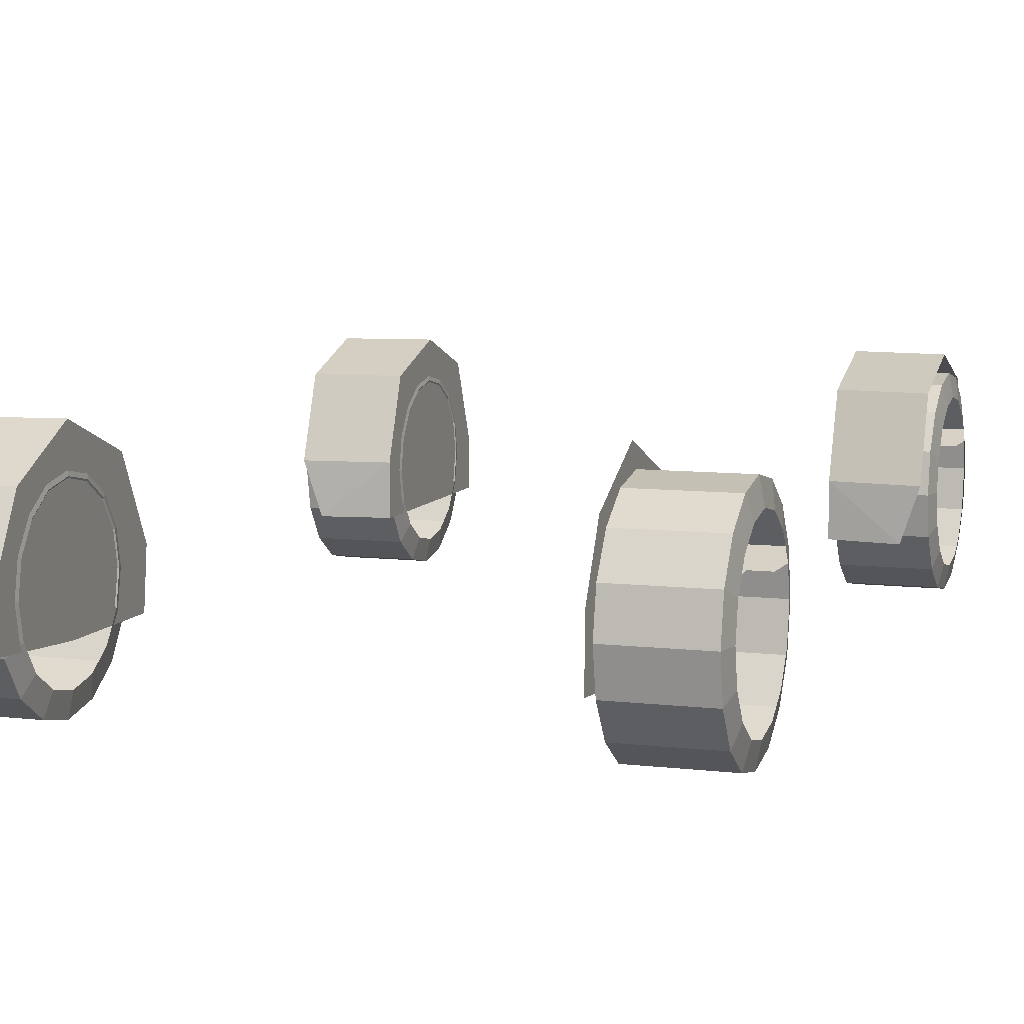
<metadata>
{"format":"obj","ext":"obj","renderer":"f3d","projection":"perspective","resolution":1024,"background":"white","views":[{"elev":8.2,"azim":18.3,"up":"+Y"}]}
</metadata>
<code>
o tire_Cube.007
v -0.7329 -1.018 0.6629
v -0.7329 -0.5703 0.7768
v -0.7329 -0.8339 0.6407
v -1.038 -0.8705 0.7335
v -1.038 -0.7365 0.7602
v -1.038 -0.6229 0.8361
v -1.038 -0.547 0.9496
v -1.038 -0.5203 1.084
v -1.038 -0.547 1.218
v -1.038 -0.6229 1.331
v -1.038 -0.7365 1.407
v -1.038 -0.8705 1.434
v -1.038 -1.004 1.407
v -1.038 -1.118 1.331
v -1.038 -1.194 1.218
v -1.038 -1.221 1.084
v -1.038 -1.194 0.9496
v -1.038 -1.118 0.8361
v -1.038 -1.004 0.7602
v -0.7449 -0.8705 0.7335
v -0.7449 -0.7365 0.7602
v -0.7449 -0.6229 0.8361
v -0.7449 -0.547 0.9496
v -0.7449 -0.5203 1.084
v -0.7449 -0.547 1.218
v -0.7449 -0.6229 1.331
v -0.7449 -0.7365 1.407
v -0.7449 -0.8705 1.434
v -0.7449 -1.004 1.407
v -0.7449 -1.118 1.331
v -0.7449 -1.194 1.218
v -0.7449 -1.221 1.084
v -0.7449 -1.194 0.9496
v -0.7449 -1.118 0.8361
v -0.7449 -1.004 0.7602
v -0.7301 -0.8705 0.8106
v -0.7301 -0.766 0.8314
v -0.7301 -0.6774 0.8906
v -0.7301 -0.6182 0.9792
v -0.7301 -0.5975 1.084
v -0.7301 -0.6182 1.188
v -0.7301 -0.6774 1.277
v -0.7301 -0.766 1.336
v -0.7301 -0.8705 1.357
v -0.7301 -0.9749 1.336
v -0.7301 -1.064 1.277
v -0.7301 -1.123 1.188
v -0.7301 -1.143 1.084
v -0.7301 -1.123 0.9792
v -0.7301 -1.064 0.8906
v -0.7301 -0.9749 0.8314
v -0.7545 -0.7818 0.8695
v -0.7545 -0.8705 0.8518
v -0.7545 -0.7066 0.9197
v -0.7545 -0.6563 0.9949
v -0.7545 -0.6387 1.084
v -0.7545 -0.6563 1.172
v -0.7545 -0.7066 1.248
v -0.7545 -0.7818 1.298
v -0.7545 -0.8705 1.315
v -0.7545 -0.9592 0.8695
v -0.7329 -1.018 0.8717
v -0.7329 -0.5107 0.9292
v -0.7329 -0.8339 0.8609
v -1.038 -0.8705 0.7335
v -1.038 -0.7365 0.7602
v -1.038 -0.6229 0.8361
v -1.038 -0.547 0.9496
v -1.038 -0.5203 1.084
v -1.038 -0.547 1.218
v -1.038 -0.6229 1.331
v -1.038 -0.7365 1.407
v -1.038 -0.8705 1.434
v -1.038 -1.004 1.407
v -1.038 -1.118 1.331
v -1.038 -1.194 1.218
v -1.038 -1.221 1.084
v -1.038 -1.194 0.9496
v -1.038 -1.118 0.8361
v -1.038 -1.004 0.7602
v -1.053 -0.8705 0.8106
v -1.053 -0.766 0.8314
v -1.053 -0.6774 0.8906
v -1.053 -0.6182 0.9792
v -1.053 -0.5975 1.084
v -1.053 -0.6182 1.188
v -1.053 -0.6774 1.277
v -1.053 -0.766 1.336
v -1.053 -0.8705 1.357
v -1.053 -0.9749 1.336
v -1.053 -1.064 1.277
v -1.053 -1.123 1.188
v -1.053 -1.143 1.084
v -1.053 -1.123 0.9792
v -1.053 -1.064 0.8906
v -1.053 -0.9749 0.8314
v -0.7329 -1.018 1.073
v -0.7329 -0.991 1.457
v -0.7329 -0.4532 1.076
v -0.7329 -0.5905 1.345
v -0.7329 -0.8339 1.073
v -0.7329 -0.7912 1.453
v -0.7329 -1.018 0.8717
v -0.7329 -0.5107 0.9292
v -0.7329 -0.8339 0.8609
v -1.038 -0.7365 0.7602
v -0.7449 -0.7365 0.7602
v -1.053 -0.766 0.8314
v -0.7301 -0.766 0.8314
v -0.9591 -0.7818 0.8695
v -0.8244 -0.7818 0.8695
v -1.029 -0.7818 0.8695
v -0.7545 -0.7818 0.8695
v -0.9096 -0.847 1.027
v -0.8739 -0.847 1.027
v -0.9449 -0.847 1.027
v -0.9092 -0.847 1.027
v 1.038 -0.8705 0.7335
v 1.038 -0.7365 0.7602
v 1.038 -0.6229 0.8361
v 1.038 -0.547 0.9496
v 1.038 -0.5203 1.084
v 1.038 -0.547 1.218
v 1.038 -0.6229 1.331
v 1.038 -0.7365 1.407
v 1.038 -0.8705 1.434
v 1.038 -1.004 1.407
v 1.038 -1.118 1.331
v 1.038 -1.194 1.218
v 1.038 -1.221 1.084
v 1.038 -1.194 0.9496
v 1.038 -1.118 0.8361
v 1.038 -1.004 0.7602
v 0.7449 -0.8705 0.7335
v 0.7449 -0.7365 0.7602
v 0.7449 -0.6229 0.8361
v 0.7449 -0.547 0.9496
v 0.7449 -0.5203 1.084
v 0.7449 -0.547 1.218
v 0.7449 -0.6229 1.331
v 0.7449 -0.7365 1.407
v 0.7449 -0.8705 1.434
v 0.7449 -1.004 1.407
v 0.7449 -1.118 1.331
v 0.7449 -1.194 1.218
v 0.7449 -1.221 1.084
v 0.7449 -1.194 0.9496
v 0.7449 -1.118 0.8361
v 0.7449 -1.004 0.7602
v 1.053 -0.8705 0.8106
v 1.053 -0.766 0.8314
v 1.053 -0.6774 0.8906
v 1.053 -0.6182 0.9792
v 1.053 -0.5975 1.084
v 1.053 -0.6182 1.188
v 1.053 -0.6774 1.277
v 1.053 -0.766 1.336
v 1.053 -0.8705 1.357
v 1.053 -0.9749 1.336
v 1.053 -1.064 1.277
v 1.053 -1.123 1.188
v 1.053 -1.143 1.084
v 1.053 -1.123 0.9792
v 1.053 -1.064 0.8906
v 1.053 -0.9749 0.8314
v 0.7329 -1.018 0.6629
v 0.7329 -1.018 1.073
v 0.7329 -0.991 1.457
v 0.7329 -0.4532 1.076
v 0.7329 -0.5703 0.7768
v 0.7329 -0.5905 1.345
v 0.7329 -0.8339 1.073
v 0.7329 -0.8339 0.6407
v 0.7329 -0.7912 1.453
v 1.038 -0.7365 0.7602
v 0.7449 -0.8705 0.7335
v 0.7449 -0.7365 0.7602
v 0.7449 -0.6229 0.8361
v 0.7449 -0.547 0.9496
v 0.7449 -0.5203 1.084
v 0.7449 -0.547 1.218
v 0.7449 -0.6229 1.331
v 0.7449 -0.7365 1.407
v 0.7449 -0.8705 1.434
v 0.7449 -1.004 1.407
v 0.7449 -1.118 1.331
v 0.7449 -1.194 1.218
v 0.7449 -1.221 1.084
v 0.7449 -1.194 0.9496
v 0.7449 -1.118 0.8361
v 0.7449 -1.004 0.7602
v 1.053 -0.766 0.8314
v 0.7301 -0.8705 0.8106
v 0.7301 -0.766 0.8314
v 0.7301 -0.6774 0.8906
v 0.7301 -0.6182 0.9792
v 0.7301 -0.5975 1.084
v 0.7301 -0.6182 1.188
v 0.7301 -0.6774 1.277
v 0.7301 -0.766 1.336
v 0.7301 -0.8705 1.357
v 0.7301 -0.9749 1.336
v 0.7301 -1.064 1.277
v 0.7301 -1.123 1.188
v 0.7301 -1.143 1.084
v 0.7301 -1.123 0.9792
v 0.7301 -1.064 0.8906
v 0.7301 -0.9749 0.8314
v 0.9591 -0.7818 0.8695
v 0.8244 -0.7818 0.8695
v 1.029 -0.7818 0.8695
v 0.7545 -0.7818 0.8695
v 0.7545 -0.7066 0.9197
v 0.7545 -0.6563 0.9949
v 0.7545 -0.6387 1.084
v 0.7545 -0.6563 1.172
v 0.7545 -0.7066 1.248
v 0.7545 -0.7818 1.298
v 0.9096 -0.847 1.027
v 0.8739 -0.847 1.027
v 0.9449 -0.847 1.027
v 0.9092 -0.847 1.027
v 0.7329 -1.018 0.8717
v 0.7329 -0.5107 0.9292
v 0.7329 -0.8339 0.8609
v -1.038 -0.8705 -1.91
v -1.038 -0.7365 -1.883
v -1.038 -0.6229 -1.807
v -1.038 -0.547 -1.694
v -1.038 -0.5203 -1.56
v -1.038 -0.547 -1.426
v -1.038 -0.6229 -1.312
v -1.038 -0.7365 -1.236
v -1.038 -0.8705 -1.21
v -1.038 -1.004 -1.236
v -1.038 -1.118 -1.312
v -1.038 -1.194 -1.426
v -1.038 -1.221 -1.56
v -1.038 -1.194 -1.694
v -1.038 -1.118 -1.807
v -1.038 -1.004 -1.883
v -0.7449 -0.8705 -1.91
v -0.7449 -0.7365 -1.883
v -0.7449 -0.6229 -1.807
v -0.7449 -0.547 -1.694
v -0.7449 -0.5203 -1.56
v -0.7449 -0.547 -1.426
v -0.7449 -0.6229 -1.312
v -0.7449 -0.7365 -1.236
v -0.7449 -0.8705 -1.21
v -0.7449 -1.004 -1.236
v -0.7449 -1.118 -1.312
v -0.7449 -1.194 -1.426
v -0.7449 -1.221 -1.56
v -0.7449 -1.194 -1.694
v -0.7449 -1.118 -1.807
v -0.7449 -1.004 -1.883
v -1.053 -0.8705 -1.833
v -1.053 -0.766 -1.812
v -1.053 -0.6774 -1.753
v -1.053 -0.6182 -1.664
v -1.053 -0.5975 -1.56
v -1.053 -0.6182 -1.455
v -1.053 -0.6774 -1.367
v -1.053 -0.766 -1.308
v -1.053 -0.8705 -1.287
v -1.053 -0.9749 -1.308
v -1.053 -1.064 -1.367
v -1.053 -1.123 -1.455
v -1.053 -1.143 -1.56
v -1.053 -1.123 -1.664
v -1.053 -1.064 -1.753
v -1.053 -0.9749 -1.812
v -0.7301 -0.9749 -1.308
v -0.7301 -1.064 -1.367
v -0.7301 -1.123 -1.455
v -0.7301 -1.143 -1.56
v -0.7301 -1.123 -1.664
v -0.7301 -1.064 -1.753
v -0.7301 -0.9749 -1.812
v -0.7329 -1.018 -1.184
v -0.7329 -0.5577 -1.288
v -0.7329 -1.018 -1.576
v -0.7329 -1.018 -1.978
v -0.7329 -0.4596 -1.576
v -0.7329 -0.5644 -1.859
v -0.7329 -0.8339 -1.18
v -0.7329 -0.8339 -1.576
v -0.7329 -0.8336 -1.971
v -1.024 -0.8346 -1.151
v -0.9633 -1.019 -1.154
v -1.024 -0.5584 -1.259
v -1.024 -0.8343 -1.942
v -1.024 -1.019 -1.949
v -1.024 -0.4603 -1.547
v -1.024 -0.5651 -1.83
v -0.7449 -0.8705 -1.91
v -0.7449 -0.7365 -1.883
v -0.7449 -0.6229 -1.807
v -0.7449 -0.547 -1.694
v -0.7449 -0.5203 -1.56
v -0.7449 -0.547 -1.426
v -0.7449 -0.6229 -1.312
v -0.7449 -0.7365 -1.236
v -0.7449 -0.8705 -1.21
v -0.7449 -1.004 -1.236
v -0.7449 -1.004 -1.883
v -0.7301 -0.8705 -1.833
v -0.7301 -0.766 -1.812
v -0.7301 -0.6774 -1.753
v -0.7301 -0.6182 -1.664
v -0.7301 -0.5975 -1.56
v -0.7301 -0.6182 -1.455
v -0.7301 -0.6774 -1.367
v -0.7301 -0.766 -1.308
v -0.7301 -0.8705 -1.287
v -0.7301 -0.9749 -1.308
v -0.7301 -1.064 -1.367
v -0.7301 -0.9749 -1.812
v -0.7545 -0.7818 -1.774
v -0.7545 -0.8705 -1.792
v -0.7545 -0.7066 -1.724
v -0.7545 -0.6563 -1.649
v -0.7545 -0.6387 -1.56
v -0.7545 -0.6563 -1.471
v -0.7545 -0.7066 -1.396
v -0.7545 -0.7818 -1.346
v -0.7545 -0.8705 -1.328
v -0.7545 -0.9592 -1.346
v -0.7545 -1.034 -1.396
v -0.7545 -0.9592 -1.774
v -0.7329 -1.018 0.6629
v -0.7329 -0.991 1.457
v -0.7329 -0.4532 1.076
v -0.7329 -0.5703 0.7768
v -0.7329 -0.5905 1.345
v -0.7329 -0.8339 0.6407
v -0.7329 -0.7912 1.453
v -1.012 -0.8346 0.6703
v -0.9633 -1.019 0.6924
v -1.024 -0.7919 1.483
v -0.9744 -0.9918 1.487
v -1.024 -0.454 1.106
v -1.024 -0.5711 0.8064
v -1.024 -0.5912 1.375
v -0.7329 -0.5107 0.9292
v -1.024 -0.5114 0.9588
v 1.038 -0.8705 -1.91
v 1.038 -0.7365 -1.883
v 1.038 -0.6229 -1.807
v 1.038 -0.547 -1.694
v 1.038 -0.5203 -1.56
v 1.038 -0.547 -1.426
v 1.038 -0.6229 -1.312
v 1.038 -0.7365 -1.236
v 1.038 -0.8705 -1.21
v 1.038 -1.004 -1.236
v 1.038 -1.118 -1.312
v 1.038 -1.194 -1.426
v 1.038 -1.221 -1.56
v 1.038 -1.194 -1.694
v 1.038 -1.118 -1.807
v 1.038 -1.004 -1.883
v 0.7449 -0.8705 -1.91
v 0.7449 -0.7365 -1.883
v 0.7449 -0.6229 -1.807
v 0.7449 -0.547 -1.694
v 0.7449 -0.5203 -1.56
v 0.7449 -0.547 -1.426
v 0.7449 -0.6229 -1.312
v 0.7449 -0.7365 -1.236
v 0.7449 -0.8705 -1.21
v 0.7449 -1.004 -1.236
v 0.7449 -1.118 -1.312
v 0.7449 -1.194 -1.426
v 0.7449 -1.221 -1.56
v 0.7449 -1.194 -1.694
v 0.7449 -1.118 -1.807
v 0.7449 -1.004 -1.883
v 1.053 -0.8705 -1.833
v 1.053 -0.766 -1.812
v 1.053 -0.6774 -1.753
v 1.053 -0.6182 -1.664
v 1.053 -0.5975 -1.56
v 1.053 -0.6182 -1.455
v 1.053 -0.6774 -1.367
v 1.053 -0.766 -1.308
v 1.053 -0.8705 -1.287
v 1.053 -0.9749 -1.308
v 1.053 -1.064 -1.367
v 1.053 -1.123 -1.455
v 1.053 -1.143 -1.56
v 1.053 -1.123 -1.664
v 1.053 -1.064 -1.753
v 1.053 -0.9749 -1.812
v 0.7329 -1.018 -1.184
v 0.7329 -0.5577 -1.288
v 0.7329 -1.018 -1.576
v 0.7329 -1.018 -1.978
v 0.7329 -0.4596 -1.576
v 0.7329 -0.5644 -1.859
v 0.7329 -0.8339 -1.18
v 0.7329 -0.8339 -1.576
v 0.7329 -0.8336 -1.971
v 0.7449 -0.8705 -1.91
v 0.7449 -0.7365 -1.883
v 0.7449 -0.6229 -1.807
v 0.7449 -0.547 -1.694
v 0.7449 -0.5203 -1.56
v 0.7449 -0.547 -1.426
v 0.7449 -0.6229 -1.312
v 0.7449 -0.7365 -1.236
v 0.7449 -0.8705 -1.21
v 0.7449 -1.004 -1.236
v 0.7449 -1.118 -1.312
v 0.7449 -1.194 -1.426
v 0.7449 -1.221 -1.56
v 0.7449 -1.194 -1.694
v 0.7449 -1.118 -1.807
v 0.7449 -1.004 -1.883
v 0.7301 -0.8705 -1.833
v 0.7301 -0.766 -1.812
v 0.7301 -0.6774 -1.753
v 0.7301 -0.6182 -1.664
v 0.7301 -0.5975 -1.56
v 0.7301 -0.6182 -1.455
v 0.7301 -0.6774 -1.367
v 0.7301 -0.766 -1.308
v 0.7301 -0.8705 -1.287
v 0.7301 -0.9749 -1.308
v 0.7301 -1.064 -1.367
v 0.7301 -1.123 -1.455
v 0.7301 -1.143 -1.56
v 0.7301 -1.123 -1.664
v 0.7301 -1.064 -1.753
v 0.7301 -0.9749 -1.812
v 0.7545 -0.7818 -1.774
v 0.7545 -0.8705 -1.792
v 0.7545 -0.7066 -1.724
v 0.7545 -0.6563 -1.649
v 0.7545 -0.6387 -1.56
v 0.7545 -0.6563 -1.471
v 0.7545 -0.7066 -1.396
v 0.7545 -0.7818 -1.346
v 0.7545 -0.8705 -1.328
v 0.7545 -0.9592 -1.774
v 0.7329 -1.018 -1.184
v 0.7329 -0.5577 -1.288
v 0.7329 -0.4596 -1.576
v 0.7329 -0.5644 -1.859
v 0.7329 -0.8339 -1.18
v 0.7329 -0.8336 -1.971
v 1.024 -0.8346 -1.151
v 0.9633 -1.019 -1.154
v 1.024 -0.5584 -1.259
v 1.024 -0.8343 -1.942
v 1.024 -0.4603 -1.547
v 1.024 -0.5651 -1.83
v 1.038 -0.7365 -1.883
v 0.7449 -0.7365 -1.883
v 1.053 -0.766 -1.812
v 0.7301 -0.766 -1.812
v 0.9591 -0.7818 -1.774
v 0.8244 -0.7818 -1.774
v 0.8244 -0.7818 -1.346
v 0.8244 -0.8705 -1.328
v 1.029 -0.7818 -1.774
v 0.7545 -0.7818 -1.774
v 0.7545 -0.7818 -1.346
v 0.7545 -0.8705 -1.328
v 0.9096 -0.847 -1.617
v 0.8739 -0.847 -1.617
v 0.8739 -0.847 -1.503
v 0.8739 -0.8705 -1.498
v 0.9449 -0.847 -1.617
v 0.9092 -0.847 -1.617
v -1.038 -0.7365 -1.883
v -0.7449 -0.7365 -1.883
v -1.053 -0.766 -1.812
v -0.7301 -0.766 -1.812
v -0.9591 -0.8705 -1.792
v -0.9591 -0.7818 -1.774
v -0.9591 -0.9592 -1.774
v -0.8244 -0.8705 -1.792
v -0.8244 -0.7818 -1.774
v -1.029 -0.7818 -1.774
v -1.029 -0.8705 -1.792
v -1.029 -0.9592 -1.774
v -0.7545 -0.7818 -1.774
v -0.7545 -0.8705 -1.792
v -0.9096 -0.8705 -1.621
v -0.9096 -0.847 -1.617
v -0.8739 -0.8705 -1.621
v -0.8739 -0.847 -1.617
v -0.9449 -0.847 -1.617
v -0.9092 -0.847 -1.617
v -0.9215 -0.8927 -1.614
v -0.904 -0.8927 -1.614
f 56 40 41
f 39 40 56
f 38 39 55
f 61 51 36
f 52 37 38
f 53 36 37
f 57 41 42
f 58 42 43
f 43 44 60
f 198 197 215
f 195 213 214
f 199 198 216
f 200 199 217
f 324 312 313
f 311 312 324
f 310 311 323
f 319 308 321
f 320 309 310
f 321 308 309
f 325 313 314
f 326 314 315
f 315 316 328
f 328 316 317
f 329 317 318
f 426 425 441
f 424 440 441
f 423 439 440
f 421 436 446
f 423 422 437
f 422 421 438
f 427 426 442
f 428 427 443
f 428 444 445
f 466 465 473
f 465 466 470
f 56 41 57
f 39 56 55
f 38 55 54
f 61 36 53
f 52 38 54
f 53 37 52
f 57 42 58
f 58 43 59
f 43 60 59
f 198 215 216
f 195 214 196
f 199 216 217
f 200 217 218
f 324 313 325
f 311 324 323
f 310 323 322
f 319 321 331
f 320 310 322
f 321 309 320
f 325 314 326
f 326 315 327
f 315 328 327
f 328 317 329
f 329 318 330
f 426 441 442
f 424 441 425
f 423 440 424
f 421 446 438
f 423 437 439
f 422 438 437
f 427 442 443
f 428 443 444
f 428 445 429
f 466 473 474
f 465 470 469
f 14 15 31
f 7 8 24
f 15 16 32
f 8 9 25
f 16 17 33
f 9 10 26
f 17 18 34
f 10 11 27
f 18 19 35
f 11 12 28
f 4 5 21
f 19 4 20
f 12 13 29
f 5 6 22
f 13 14 30
f 6 7 23
f 42 26 27
f 27 28 44
f 44 28 29
f 45 29 30
f 46 30 31
f 31 32 48
f 48 32 33
f 33 34 50
f 36 20 21
f 50 34 35
f 21 22 38
f 51 35 20
f 22 23 39
f 23 24 40
f 40 24 25
f 41 25 26
f 1 62 64
f 2 3 64
f 91 75 74
f 76 75 91
f 93 77 76
f 78 77 93
f 95 79 78
f 66 65 81
f 80 79 95
f 83 67 66
f 65 80 96
f 84 68 67
f 85 69 68
f 86 70 69
f 71 70 86
f 88 72 71
f 89 73 72
f 90 74 73
f 101 102 100
f 104 105 101
f 103 97 101
f 101 97 98
f 110 117 114
f 145 129 128
f 138 122 121
f 146 130 129
f 139 123 122
f 147 131 130
f 140 124 123
f 148 132 131
f 141 125 124
f 149 133 132
f 142 126 125
f 135 119 118
f 134 118 133
f 143 127 126
f 136 120 119
f 144 128 127
f 137 121 120
f 128 160 159
f 129 161 160
f 129 130 162
f 131 163 162
f 131 132 164
f 119 151 150
f 133 165 164
f 119 120 152
f 133 118 150
f 120 121 153
f 121 122 154
f 122 123 155
f 124 156 155
f 124 125 157
f 125 126 158
f 126 127 159
f 172 169 171
f 172 225 224
f 168 167 172
f 183 182 199
f 183 200 201
f 185 184 201
f 186 185 202
f 187 186 203
f 187 204 205
f 189 188 205
f 189 206 207
f 177 176 193
f 190 207 208
f 177 194 195
f 176 191 208
f 178 195 196
f 179 196 197
f 181 180 197
f 182 181 198
f 175 209 210
f 166 173 225
f 225 173 170
f 236 237 253
f 229 230 246
f 237 238 254
f 230 231 247
f 238 239 255
f 231 232 248
f 239 240 256
f 232 233 249
f 240 241 257
f 233 234 250
f 226 227 243
f 241 226 242
f 234 235 251
f 227 228 244
f 235 236 252
f 228 229 245
f 236 235 267
f 237 236 268
f 270 238 237
f 274 251 252
f 239 238 270
f 275 252 253
f 272 240 239
f 227 226 258
f 253 254 277
f 273 241 240
f 260 228 227
f 277 254 255
f 226 241 273
f 261 229 228
f 255 256 279
f 262 230 229
f 279 256 257
f 263 231 230
f 232 231 263
f 233 232 264
f 266 234 233
f 267 235 234
f 282 292 295
f 289 293 294
f 285 295 296
f 281 287 288
f 283 288 289
f 287 290 292
f 286 296 293
f 287 281 291
f 288 285 286
f 282 285 288
f 303 304 315
f 304 305 316
f 316 305 306
f 297 298 309
f 309 298 299
f 307 297 308
f 299 300 311
f 300 301 312
f 312 301 302
f 313 302 303
f 338 341 345
f 335 344 339
f 346 347 344
f 336 345 343
f 337 339 340
f 338 333 342
f 334 343 347
f 375 359 358
f 368 352 351
f 376 360 359
f 369 353 352
f 377 361 360
f 370 354 353
f 378 362 361
f 371 355 354
f 379 363 362
f 372 356 355
f 365 349 348
f 364 348 363
f 373 357 356
f 366 350 349
f 374 358 357
f 367 351 350
f 358 390 389
f 359 391 390
f 359 360 392
f 361 393 392
f 361 362 394
f 349 381 380
f 362 363 395
f 349 350 382
f 348 380 395
f 350 351 383
f 351 352 384
f 353 385 384
f 354 386 385
f 355 387 386
f 355 356 388
f 356 357 389
f 403 402 396
f 404 403 398
f 401 400 403
f 397 402 403
f 411 427 428
f 412 428 429
f 414 413 429
f 415 414 430
f 416 415 431
f 416 432 433
f 418 417 433
f 418 434 435
f 405 421 422
f 420 419 435
f 407 406 422
f 420 436 421
f 407 423 424
f 408 424 425
f 410 409 425
f 411 410 426
f 448 449 457
f 449 450 458
f 451 448 455
f 450 452 456
f 454 447 451
f 14 31 30
f 7 24 23
f 15 32 31
f 8 25 24
f 16 33 32
f 9 26 25
f 17 34 33
f 10 27 26
f 18 35 34
f 11 28 27
f 4 21 20
f 19 20 35
f 12 29 28
f 5 22 21
f 13 30 29
f 6 23 22
f 42 27 43
f 27 44 43
f 44 29 45
f 45 30 46
f 46 31 47
f 31 48 47
f 48 33 49
f 33 50 49
f 36 21 37
f 50 35 51
f 21 38 37
f 51 20 36
f 22 39 38
f 23 40 39
f 40 25 41
f 41 26 42
f 1 64 3
f 2 64 63
f 91 74 90
f 76 91 92
f 93 76 92
f 78 93 94
f 95 78 94
f 66 81 82
f 80 95 96
f 83 66 82
f 65 96 81
f 84 67 83
f 85 68 84
f 86 69 85
f 71 86 87
f 88 71 87
f 89 72 88
f 90 73 89
f 101 100 99
f 104 101 99
f 103 101 105
f 101 98 102
f 109 111 107
f 107 111 106
f 106 110 108
f 108 110 112
f 113 111 109
f 117 111 115
f 111 110 106
f 114 117 116
f 111 117 110
f 145 128 144
f 138 121 137
f 146 129 145
f 139 122 138
f 147 130 146
f 140 123 139
f 148 131 147
f 141 124 140
f 149 132 148
f 142 125 141
f 135 118 134
f 134 133 149
f 143 126 142
f 136 119 135
f 144 127 143
f 137 120 136
f 128 159 127
f 129 160 128
f 129 162 161
f 131 162 130
f 131 164 163
f 119 150 118
f 133 164 132
f 119 152 151
f 133 150 165
f 120 153 152
f 121 154 153
f 122 155 154
f 124 155 123
f 124 157 156
f 125 158 157
f 126 159 158
f 172 171 174
f 172 224 169
f 168 172 174
f 183 199 200
f 183 201 184
f 185 201 202
f 186 202 203
f 187 203 204
f 187 205 188
f 189 205 206
f 189 207 190
f 177 193 194
f 190 208 191
f 177 195 178
f 176 208 193
f 178 196 179
f 179 197 180
f 181 197 198
f 182 198 199
f 175 210 177
f 177 210 194
f 194 210 212
f 210 222 220
f 222 219 221
f 210 209 222
f 222 209 219
f 209 192 211
f 192 209 175
f 166 225 223
f 225 170 224
f 236 253 252
f 229 246 245
f 237 254 253
f 230 247 246
f 238 255 254
f 231 248 247
f 239 256 255
f 232 249 248
f 240 257 256
f 233 250 249
f 226 243 242
f 241 242 257
f 234 251 250
f 227 244 243
f 235 252 251
f 228 245 244
f 236 267 268
f 237 268 269
f 270 237 269
f 274 252 275
f 239 270 271
f 275 253 276
f 272 239 271
f 227 258 259
f 253 277 276
f 273 240 272
f 260 227 259
f 277 255 278
f 226 273 258
f 261 228 260
f 255 279 278
f 262 229 261
f 279 257 280
f 263 230 262
f 232 263 264
f 233 264 265
f 266 233 265
f 267 234 266
f 282 295 285
f 289 294 284
f 285 296 286
f 281 288 283
f 283 289 284
f 287 292 282
f 286 293 289
f 287 291 290
f 288 286 289
f 282 288 287
f 303 315 314
f 304 316 315
f 316 306 317
f 297 309 308
f 309 299 310
f 307 308 319
f 299 311 310
f 300 312 311
f 312 302 313
f 313 303 314
f 338 345 336
f 335 339 337
f 346 344 335
f 336 343 334
f 337 340 332
f 338 342 341
f 334 347 346
f 375 358 374
f 368 351 367
f 376 359 375
f 369 352 368
f 377 360 376
f 370 353 369
f 378 361 377
f 371 354 370
f 379 362 378
f 372 355 371
f 365 348 364
f 364 363 379
f 373 356 372
f 366 349 365
f 374 357 373
f 367 350 366
f 358 389 357
f 359 390 358
f 359 392 391
f 361 392 360
f 361 394 393
f 349 380 348
f 362 395 394
f 349 382 381
f 348 395 363
f 350 383 382
f 351 384 383
f 353 384 352
f 354 385 353
f 355 386 354
f 355 388 387
f 356 389 388
f 403 396 398
f 404 398 399
f 401 403 404
f 397 403 400
f 411 428 412
f 412 429 413
f 414 429 430
f 415 430 431
f 416 431 432
f 416 433 417
f 418 433 434
f 418 435 419
f 405 422 406
f 420 435 436
f 407 422 423
f 420 421 405
f 407 424 408
f 408 425 409
f 410 425 426
f 411 426 427
f 448 457 455
f 449 458 457
f 451 455 453
f 450 456 458
f 454 451 453
f 459 463 464
f 483 488 497
f 488 483 481
f 489 485 484
f 482 481 491
f 493 484 485
f 482 496 492
f 459 464 460
f 460 464 462
f 462 464 468
f 464 476 472
f 476 471 475
f 464 463 476
f 476 463 471
f 463 461 467
f 461 463 459
f 483 497 498
f 488 481 487
f 489 484 490
f 482 491 492
f 493 485 494
f 480 485 478
f 478 485 477
f 477 482 479
f 479 482 486
f 489 485 480
f 496 485 494
f 485 482 477
f 492 496 495
f 485 496 482

</code>
